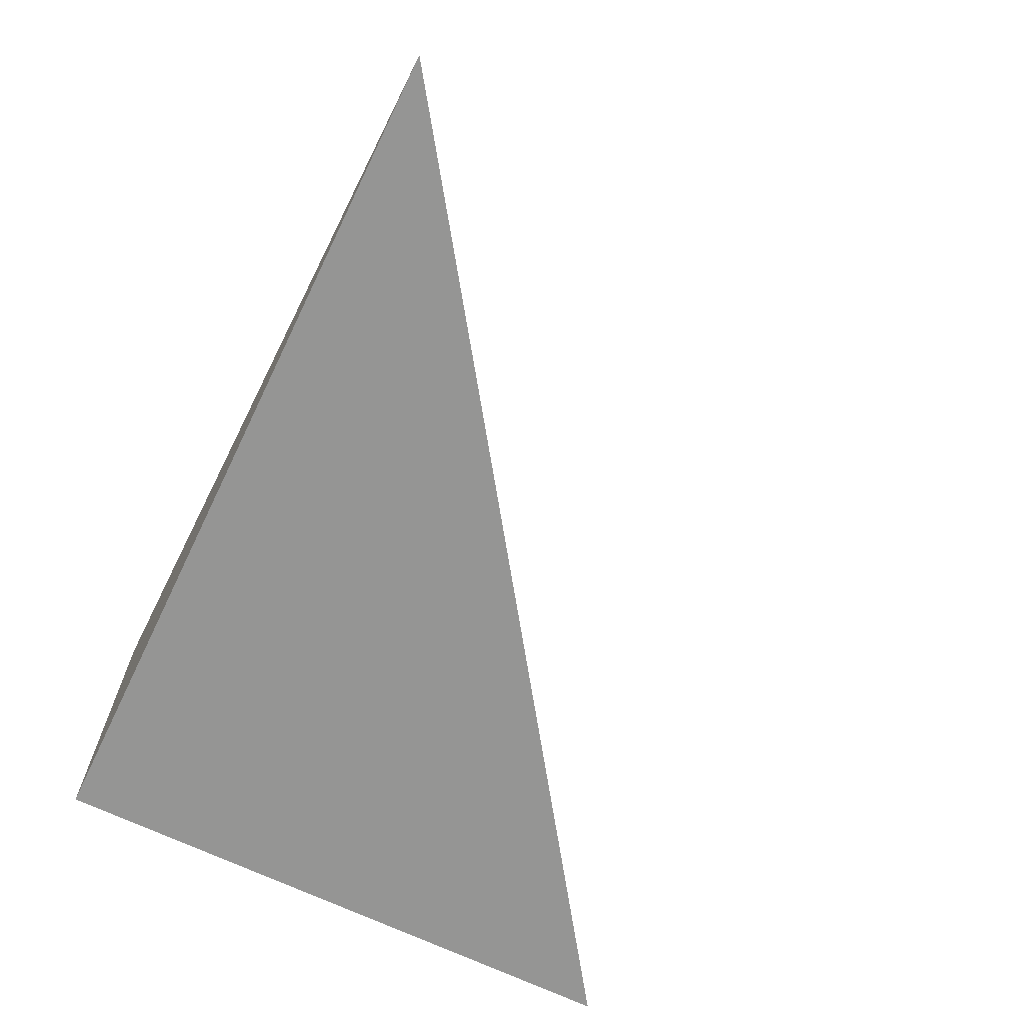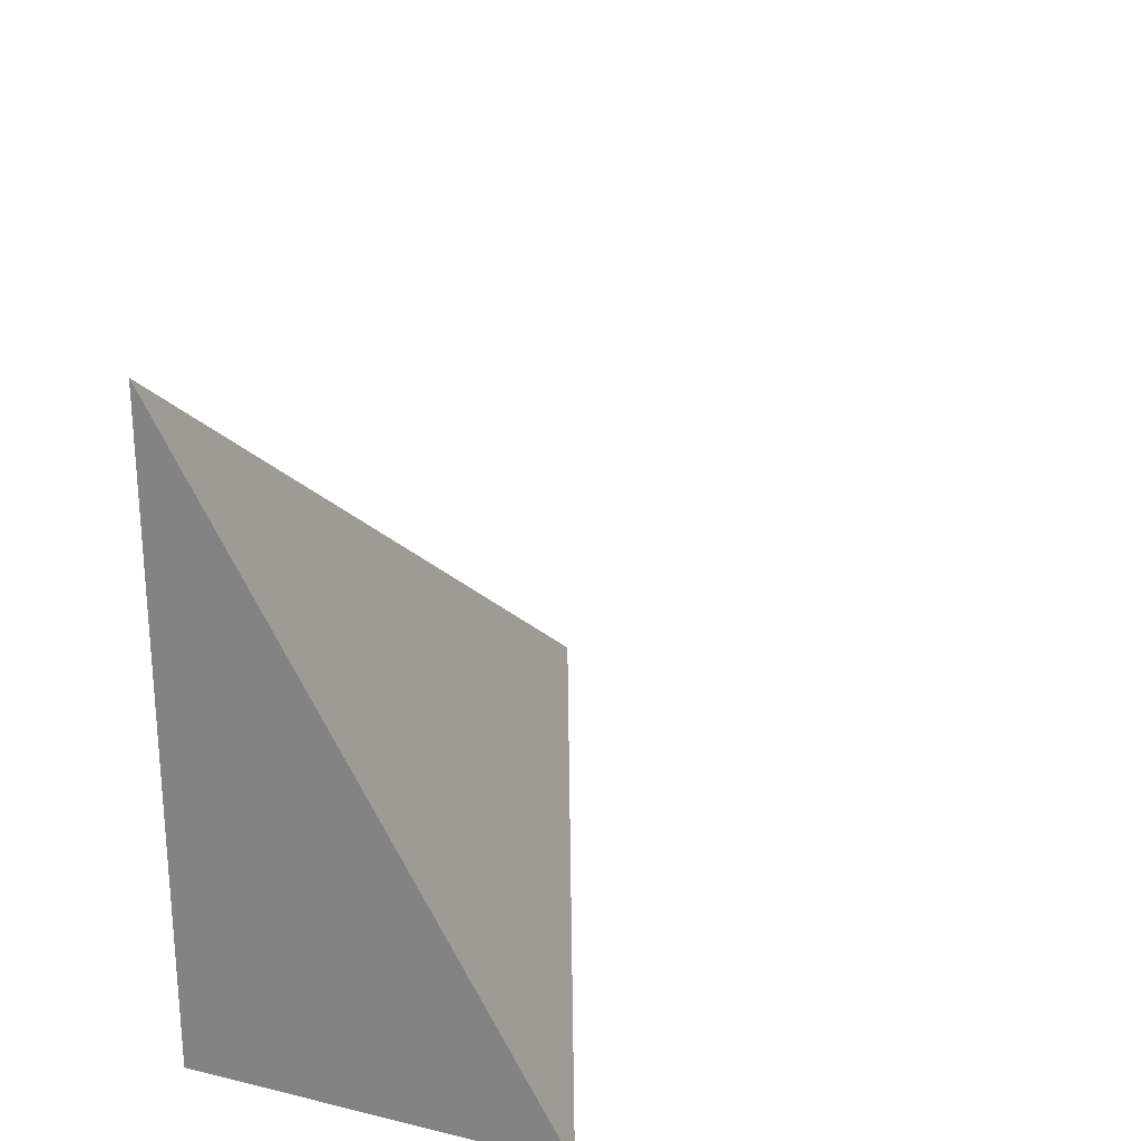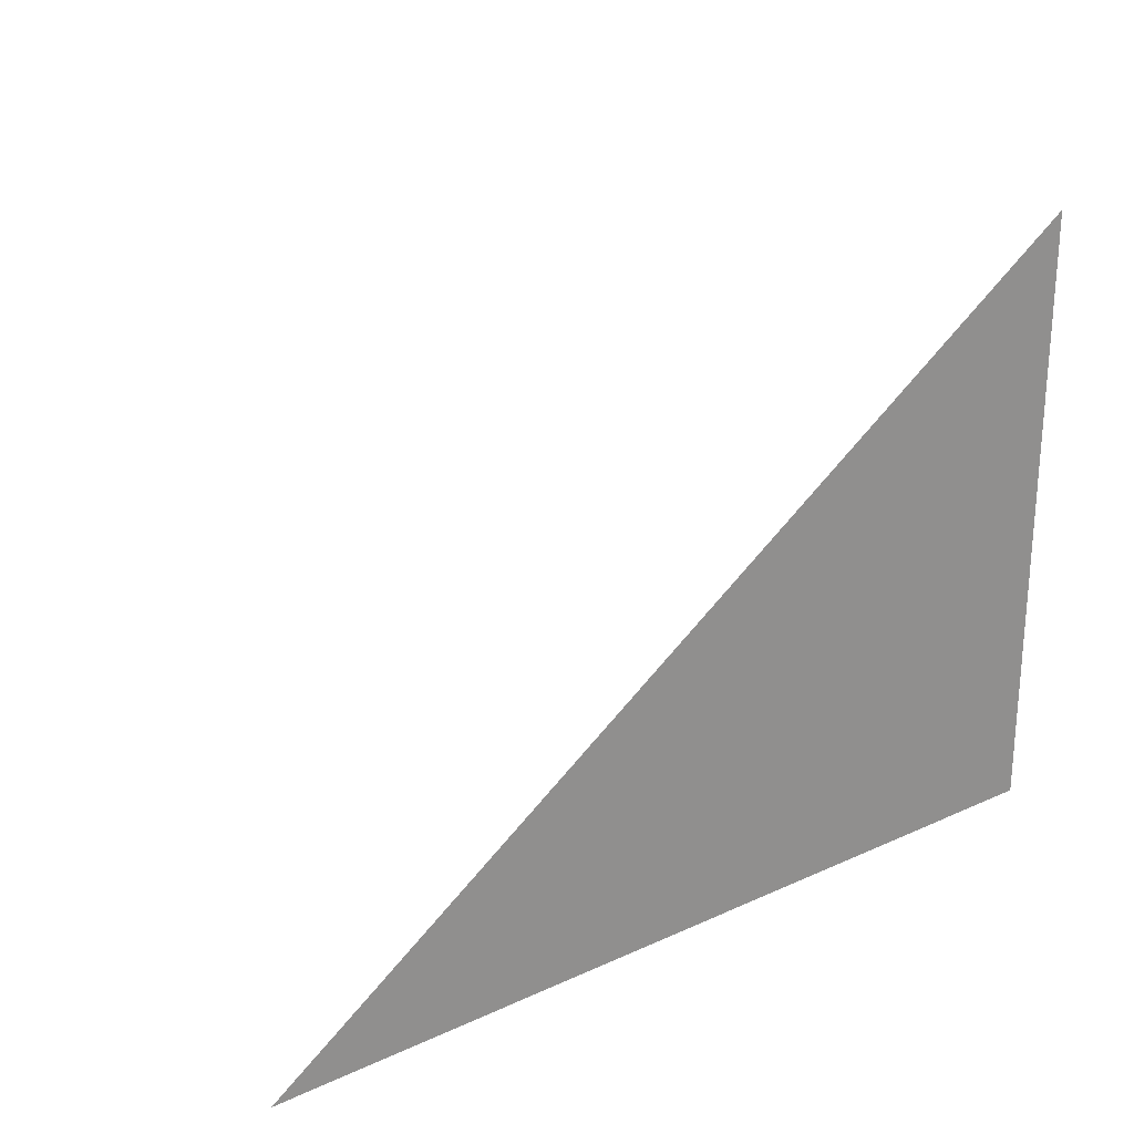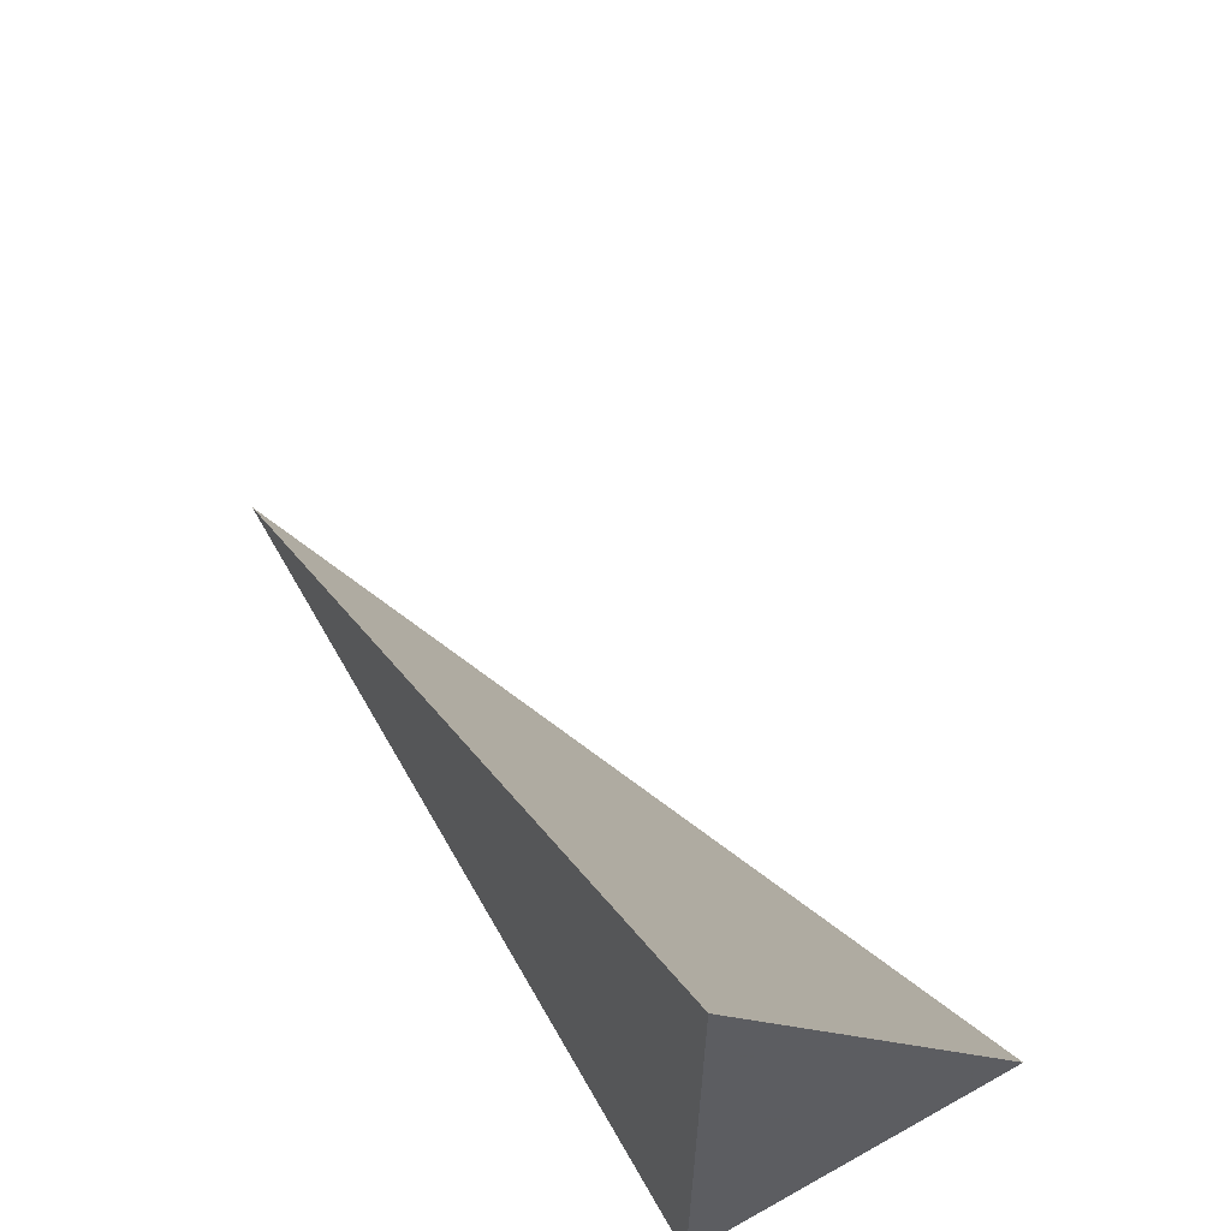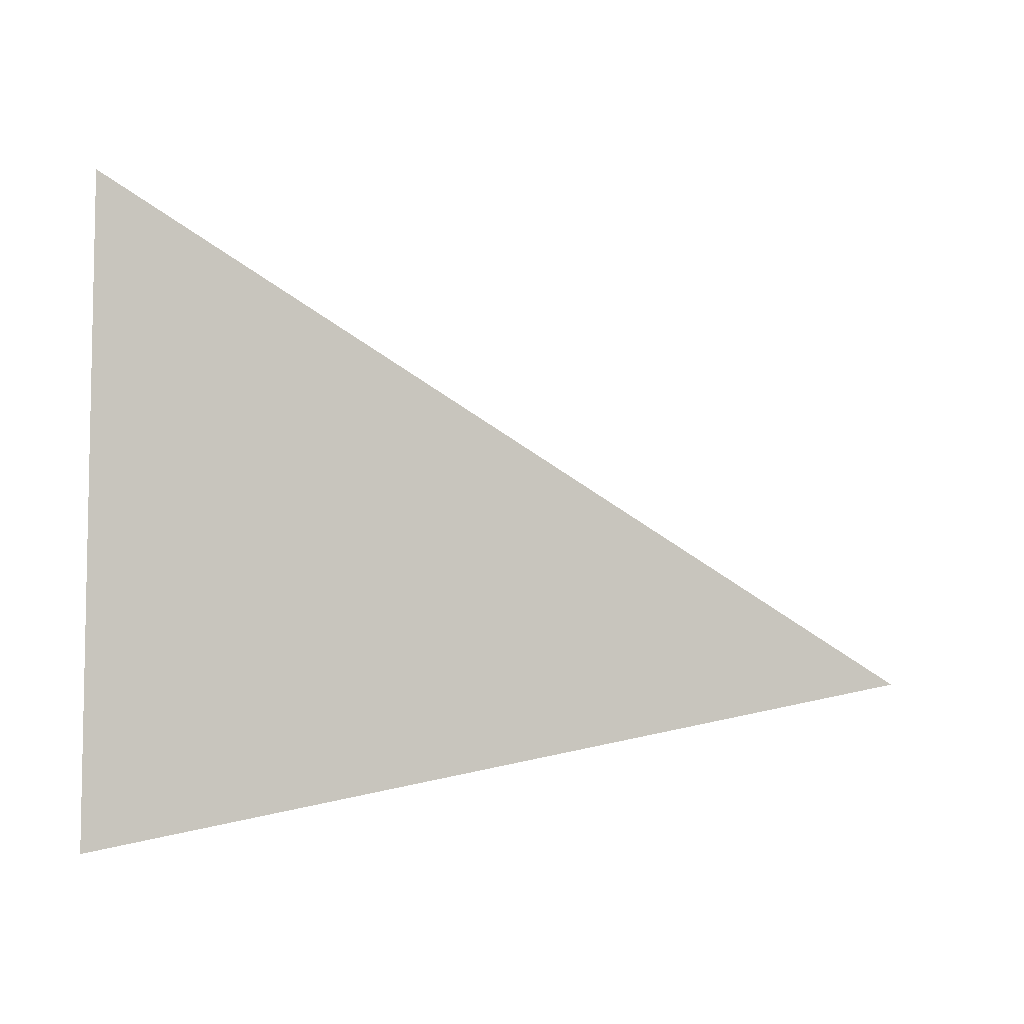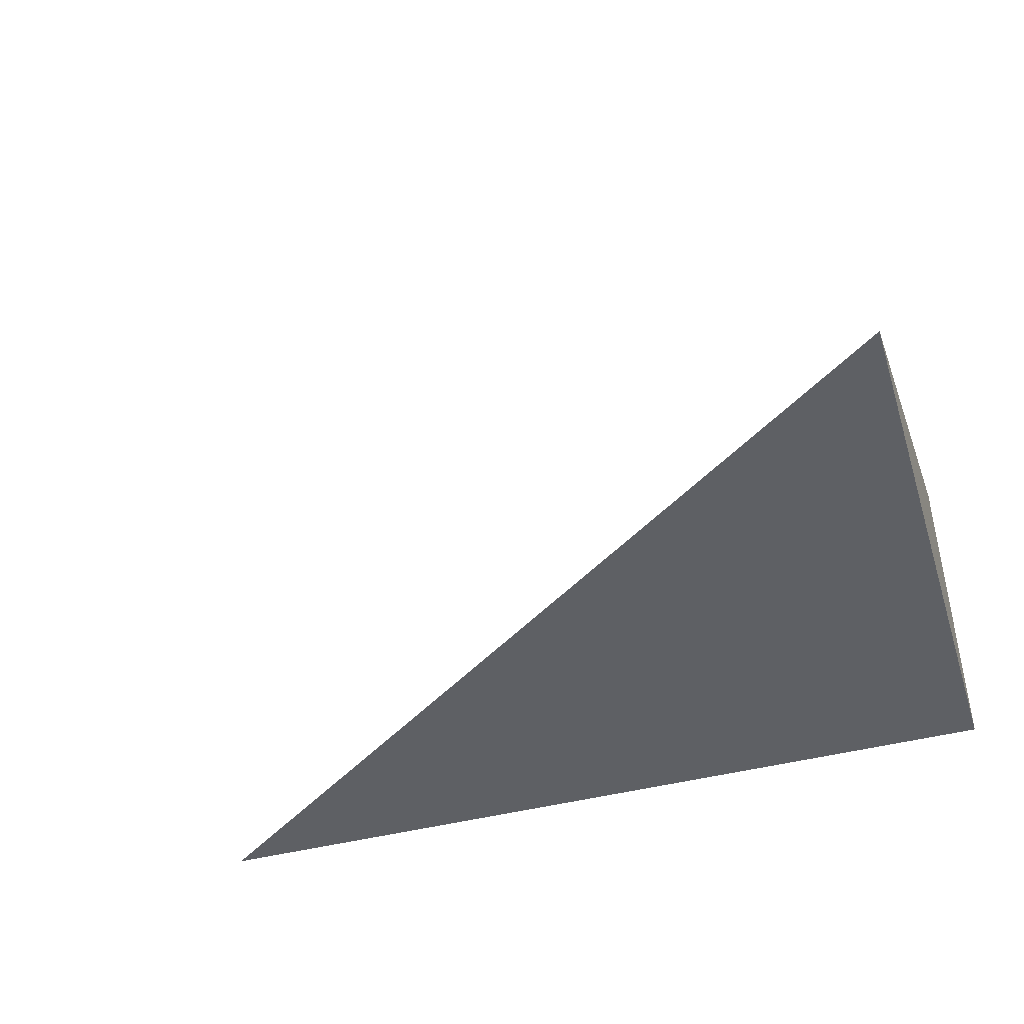
<metadata>
{"format":"obj","ext":"obj","renderer":"f3d","projection":"perspective","resolution":1024,"background":"white","views":[{"elev":-67.4,"azim":64.1,"up":"+Z"},{"elev":23.9,"azim":-68.4,"up":"+Y"},{"elev":24.4,"azim":143.2,"up":"+Y"},{"elev":61.3,"azim":-119.5,"up":"+Y"},{"elev":26.3,"azim":1.2,"up":"+Y"},{"elev":-43.0,"azim":-162.5,"up":"+Z"}]}
</metadata>
<code>
v -0.3218 -0.2258 -0.1302
v 0.9654 -0.2258 -0.1302
v -0.3218 0.6773 -0.1302
v -0.3218 -0.2258 0.3905
v -0.3218 0.2258 -0.1302
v 0.3218 0.2258 -0.1302
v 0.3218 -0.2258 -0.1302
v 0.3218 -0.2258 0.1302
v -0.3218 -0.2258 0.1302
v -0.3218 0.2258 0.1302
v -0.3218 -2.776e-17 -0.1302
v 0 -2.776e-17 -0.1302
v 0 -0.2258 -0.1302
v -0.3218 0.4515 -0.1302
v 0 0.4515 -0.1302
v 0 0.2258 -0.1302
v 0.6436 -2.776e-17 -0.1302
v 0.6436 -0.2258 -0.1302
v 0.3218 -2.776e-17 -0.1302
v 0 -0.2258 1.388e-17
v -0.3218 -0.2258 1.388e-17
v 0.6436 -0.2258 1.388e-17
v 0.3218 -0.2258 1.388e-17
v 0 -0.2258 0.2604
v -0.3218 -0.2258 0.2604
v 0 -0.2258 0.1302
v -0.3218 0.2258 1.388e-17
v -0.3218 0.4515 1.388e-17
v -0.3218 -2.776e-17 1.388e-17
v -0.3218 -2.776e-17 0.2604
v -0.3218 -2.776e-17 0.1302
v 0.3218 -2.776e-17 1.388e-17
v 0 0.2258 1.388e-17
v 0 -2.776e-17 0.1302
v -0.3218 -0.1129 -0.1302
v -0.1609 -0.1129 -0.1302
v -0.1609 -0.2258 -0.1302
v -0.3218 0.1129 -0.1302
v -0.1609 0.1129 -0.1302
v -0.1609 -2.776e-17 -0.1302
v 0.1609 -0.1129 -0.1302
v 0.1609 -0.2258 -0.1302
v 0 -0.1129 -0.1302
v -0.3218 0.3386 -0.1302
v -0.1609 0.3386 -0.1302
v -0.1609 0.2258 -0.1302
v -0.3218 0.5644 -0.1302
v -0.1609 0.5644 -0.1302
v -0.1609 0.4515 -0.1302
v 0.1609 0.3386 -0.1302
v 0.1609 0.2258 -0.1302
v 0 0.3386 -0.1302
v 0.4827 0.1129 -0.1302
v 0.4827 -2.776e-17 -0.1302
v 0.3218 0.1129 -0.1302
v 0.8045 -0.1129 -0.1302
v 0.8045 -0.2258 -0.1302
v 0.6436 -0.1129 -0.1302
v 0.4827 -0.2258 -0.1302
v 0.3218 -0.1129 -0.1302
v 0.4827 -0.1129 -0.1302
v 0 0.1129 -0.1302
v 0.1609 0.1129 -0.1302
v 0.1609 -2.776e-17 -0.1302
v -0.1609 -0.2258 -0.06509
v -0.3218 -0.2258 -0.06509
v 0.1609 -0.2258 -0.06509
v 0 -0.2258 -0.06509
v -0.1609 -0.2258 0.06509
v -0.3218 -0.2258 0.06509
v -0.1609 -0.2258 1.388e-17
v 0.4827 -0.2258 -0.06509
v 0.3218 -0.2258 -0.06509
v 0.8045 -0.2258 -0.06509
v 0.6436 -0.2258 -0.06509
v 0.4827 -0.2258 0.06509
v 0.3218 -0.2258 0.06509
v 0.4827 -0.2258 1.388e-17
v 0.1609 -0.2258 0.1953
v 0 -0.2258 0.1953
v 0.1609 -0.2258 0.1302
v -0.1609 -0.2258 0.3255
v -0.3218 -0.2258 0.3255
v -0.1609 -0.2258 0.2604
v -0.3218 -0.2258 0.1953
v -0.1609 -0.2258 0.1302
v -0.1609 -0.2258 0.1953
v 0.1609 -0.2258 1.388e-17
v 0.1609 -0.2258 0.06509
v 0 -0.2258 0.06509
v -0.3218 0.4515 -0.06509
v -0.3218 0.5644 -0.06509
v -0.3218 0.2258 -0.06509
v -0.3218 0.3386 -0.06509
v -0.3218 0.2258 0.06509
v -0.3218 0.3386 0.06509
v -0.3218 0.3386 1.388e-17
v -0.3218 -2.776e-17 -0.06509
v -0.3218 0.1129 -0.06509
v -0.3218 -0.1129 -0.06509
v -0.3218 -0.1129 0.06509
v -0.3218 -0.1129 1.388e-17
v -0.3218 -0.1129 0.1953
v -0.3218 -0.1129 0.1302
v -0.3218 -0.1129 0.3255
v -0.3218 -0.1129 0.2604
v -0.3218 0.1129 0.1953
v -0.3218 0.1129 0.1302
v -0.3218 -2.776e-17 0.1953
v -0.3218 0.1129 1.388e-17
v -0.3218 -2.776e-17 0.06509
v -0.3218 0.1129 0.06509
v 0.6436 -0.1129 -0.06509
v 0.3218 0.1129 -0.06509
v 0.4827 -2.776e-17 -0.06509
v 0.3218 -0.1129 0.06509
v 0.4827 -0.1129 1.388e-17
v 0 0.3386 -0.06509
v 0.1609 0.2258 -0.06509
v -0.1609 0.4515 -0.06509
v -0.1609 0.2258 0.06509
v -0.1609 0.3386 1.388e-17
v -0.1609 -2.776e-17 0.1953
v -0.1609 0.1129 0.1302
v -0.1609 -0.1129 0.2604
v 0.1609 -0.1129 0.1302
v 0 -0.1129 0.1953
v 0.1609 0.1129 1.388e-17
v 0 0.1129 0.06509
v 0.1609 -2.776e-17 0.06509
f 1 35 37
f 35 11 36
f 36 13 37
f 35 36 37
f 11 38 40
f 38 5 39
f 39 12 40
f 38 39 40
f 12 41 43
f 41 7 42
f 42 13 43
f 41 42 43
f 11 40 36
f 40 12 43
f 43 13 36
f 40 43 36
f 5 44 46
f 44 14 45
f 45 16 46
f 44 45 46
f 14 47 49
f 47 3 48
f 48 15 49
f 47 48 49
f 15 50 52
f 50 6 51
f 51 16 52
f 50 51 52
f 14 49 45
f 49 15 52
f 52 16 45
f 49 52 45
f 6 53 55
f 53 17 54
f 54 19 55
f 53 54 55
f 17 56 58
f 56 2 57
f 57 18 58
f 56 57 58
f 18 59 61
f 59 7 60
f 60 19 61
f 59 60 61
f 17 58 54
f 58 18 61
f 61 19 54
f 58 61 54
f 5 46 39
f 46 16 62
f 62 12 39
f 46 62 39
f 16 51 63
f 51 6 55
f 55 19 63
f 51 55 63
f 19 60 64
f 60 7 41
f 41 12 64
f 60 41 64
f 16 63 62
f 63 19 64
f 64 12 62
f 63 64 62
f 1 37 66
f 37 13 65
f 65 21 66
f 37 65 66
f 13 42 68
f 42 7 67
f 67 20 68
f 42 67 68
f 20 69 71
f 69 9 70
f 70 21 71
f 69 70 71
f 13 68 65
f 68 20 71
f 71 21 65
f 68 71 65
f 7 59 73
f 59 18 72
f 72 23 73
f 59 72 73
f 18 57 75
f 57 2 74
f 74 22 75
f 57 74 75
f 22 76 78
f 76 8 77
f 77 23 78
f 76 77 78
f 18 75 72
f 75 22 78
f 78 23 72
f 75 78 72
f 8 79 81
f 79 24 80
f 80 26 81
f 79 80 81
f 24 82 84
f 82 4 83
f 83 25 84
f 82 83 84
f 25 85 87
f 85 9 86
f 86 26 87
f 85 86 87
f 24 84 80
f 84 25 87
f 87 26 80
f 84 87 80
f 7 73 67
f 73 23 88
f 88 20 67
f 73 88 67
f 23 77 89
f 77 8 81
f 81 26 89
f 77 81 89
f 26 86 90
f 86 9 69
f 69 20 90
f 86 69 90
f 23 89 88
f 89 26 90
f 90 20 88
f 89 90 88
f 3 47 92
f 47 14 91
f 91 28 92
f 47 91 92
f 14 44 94
f 44 5 93
f 93 27 94
f 44 93 94
f 27 95 97
f 95 10 96
f 96 28 97
f 95 96 97
f 14 94 91
f 94 27 97
f 97 28 91
f 94 97 91
f 5 38 99
f 38 11 98
f 98 29 99
f 38 98 99
f 11 35 100
f 35 1 66
f 66 21 100
f 35 66 100
f 21 70 102
f 70 9 101
f 101 29 102
f 70 101 102
f 11 100 98
f 100 21 102
f 102 29 98
f 100 102 98
f 9 85 104
f 85 25 103
f 103 31 104
f 85 103 104
f 25 83 106
f 83 4 105
f 105 30 106
f 83 105 106
f 30 107 109
f 107 10 108
f 108 31 109
f 107 108 109
f 25 106 103
f 106 30 109
f 109 31 103
f 106 109 103
f 5 99 93
f 99 29 110
f 110 27 93
f 99 110 93
f 29 101 111
f 101 9 104
f 104 31 111
f 101 104 111
f 31 108 112
f 108 10 95
f 95 27 112
f 108 95 112
f 29 111 110
f 111 31 112
f 112 27 110
f 111 112 110
f 2 56 74
f 56 17 113
f 113 22 74
f 56 113 74
f 17 53 115
f 53 6 114
f 114 32 115
f 53 114 115
f 32 116 117
f 116 8 76
f 76 22 117
f 116 76 117
f 17 115 113
f 115 32 117
f 117 22 113
f 115 117 113
f 6 50 119
f 50 15 118
f 118 33 119
f 50 118 119
f 15 48 120
f 48 3 92
f 92 28 120
f 48 92 120
f 28 96 122
f 96 10 121
f 121 33 122
f 96 121 122
f 15 120 118
f 120 28 122
f 122 33 118
f 120 122 118
f 10 107 124
f 107 30 123
f 123 34 124
f 107 123 124
f 30 105 125
f 105 4 82
f 82 24 125
f 105 82 125
f 24 79 127
f 79 8 126
f 126 34 127
f 79 126 127
f 30 125 123
f 125 24 127
f 127 34 123
f 125 127 123
f 6 119 114
f 119 33 128
f 128 32 114
f 119 128 114
f 33 121 129
f 121 10 124
f 124 34 129
f 121 124 129
f 34 126 130
f 126 8 116
f 116 32 130
f 126 116 130
f 33 129 128
f 129 34 130
f 130 32 128
f 129 130 128

</code>
